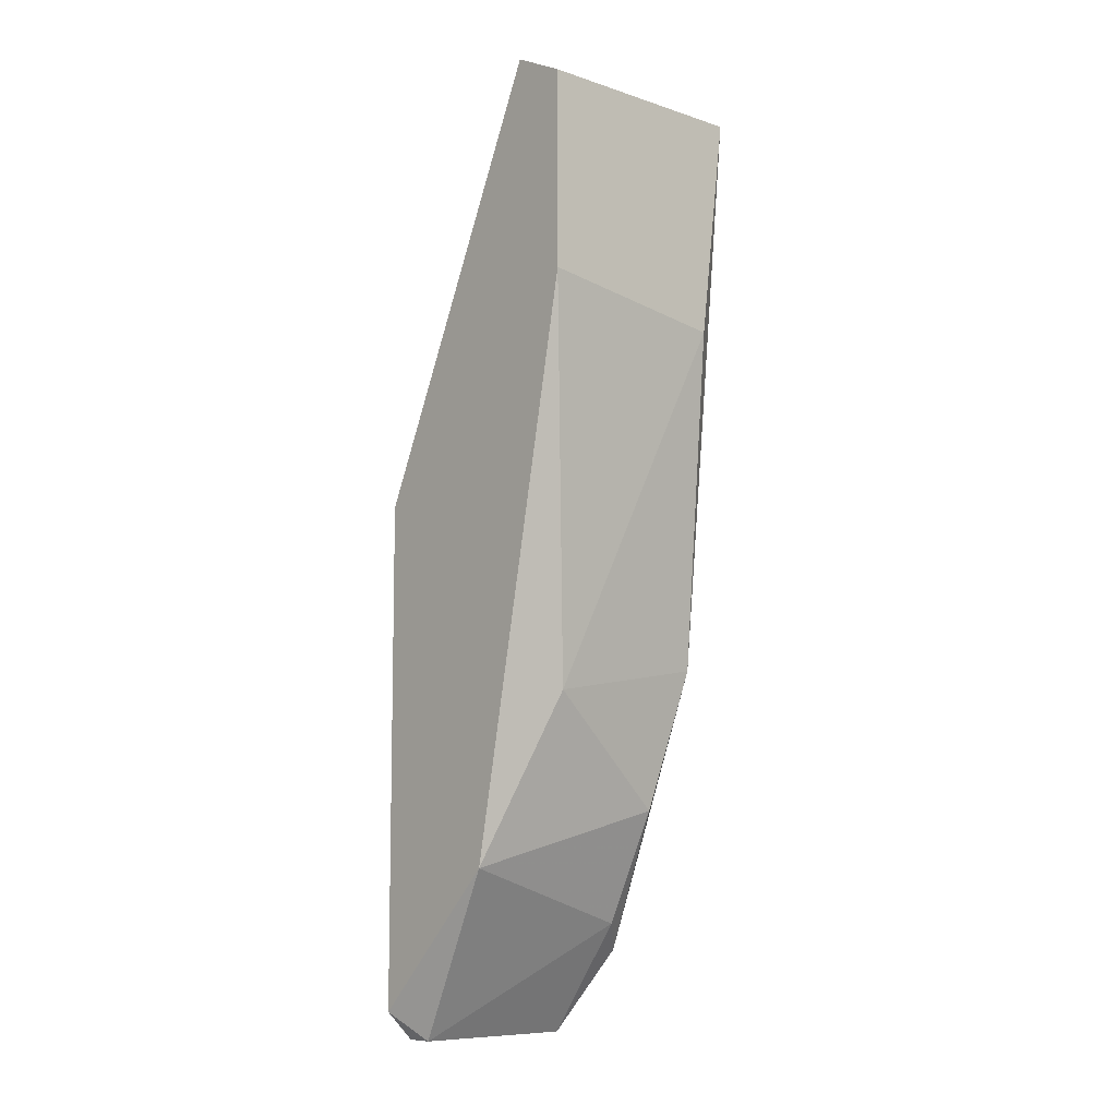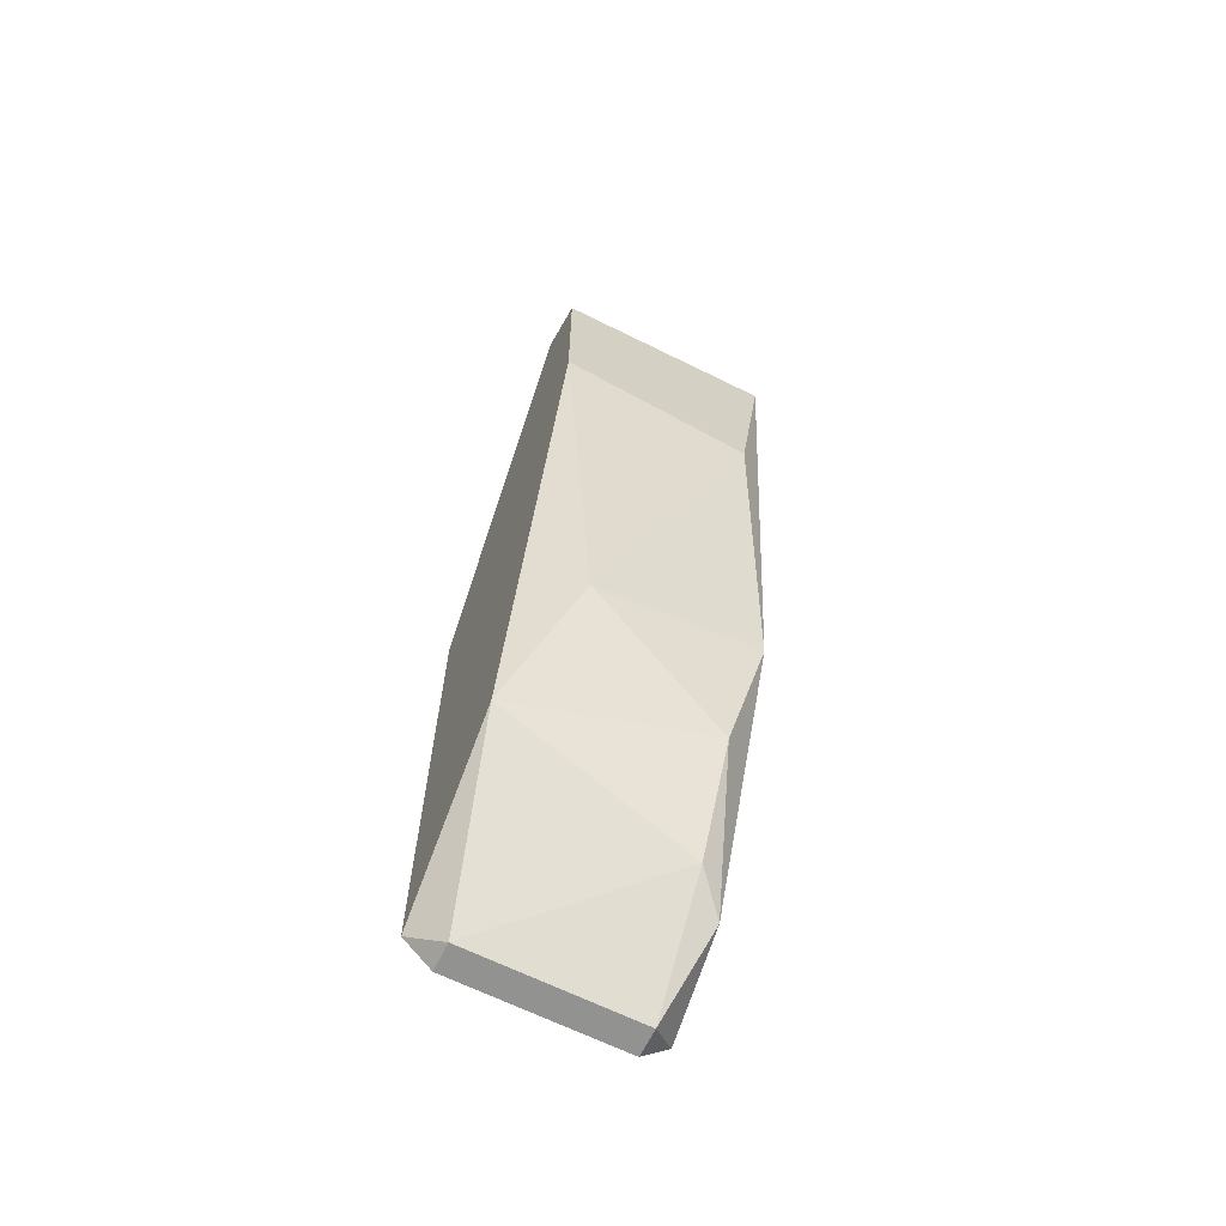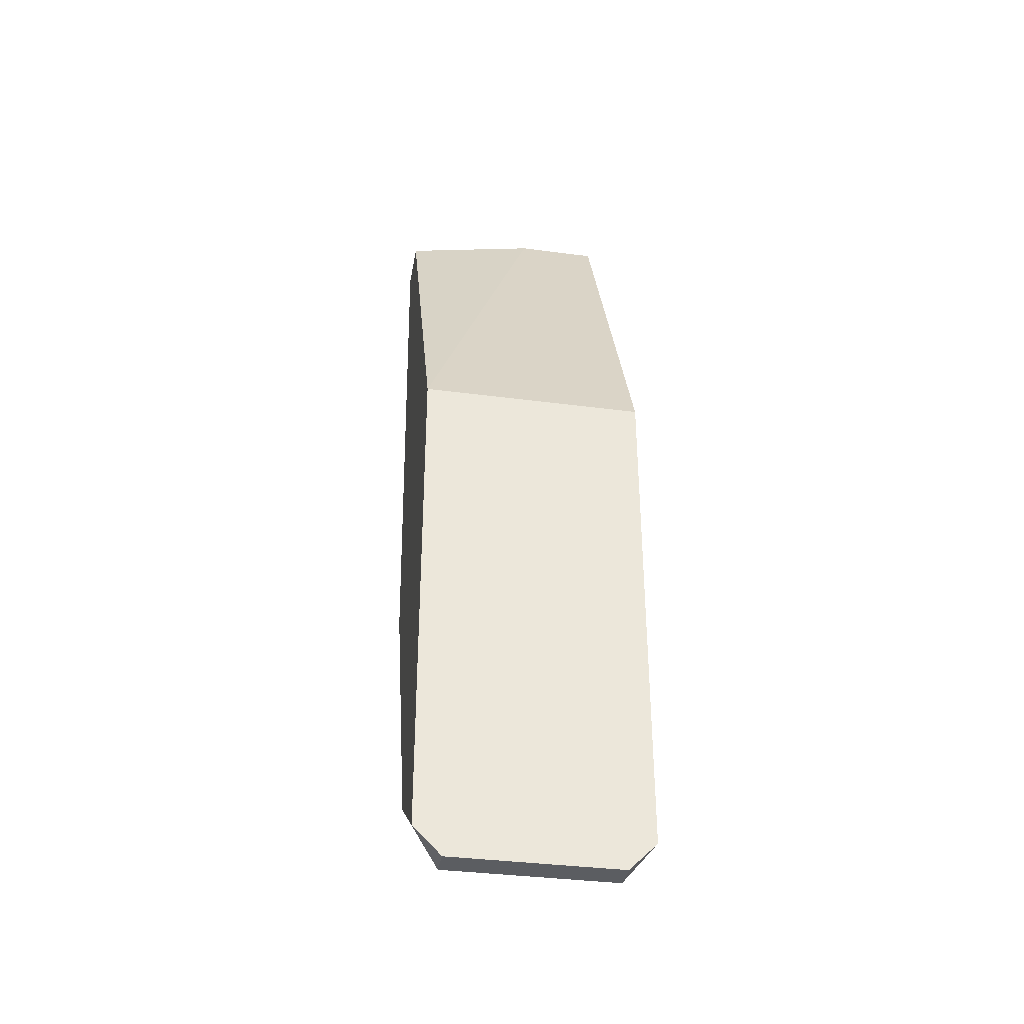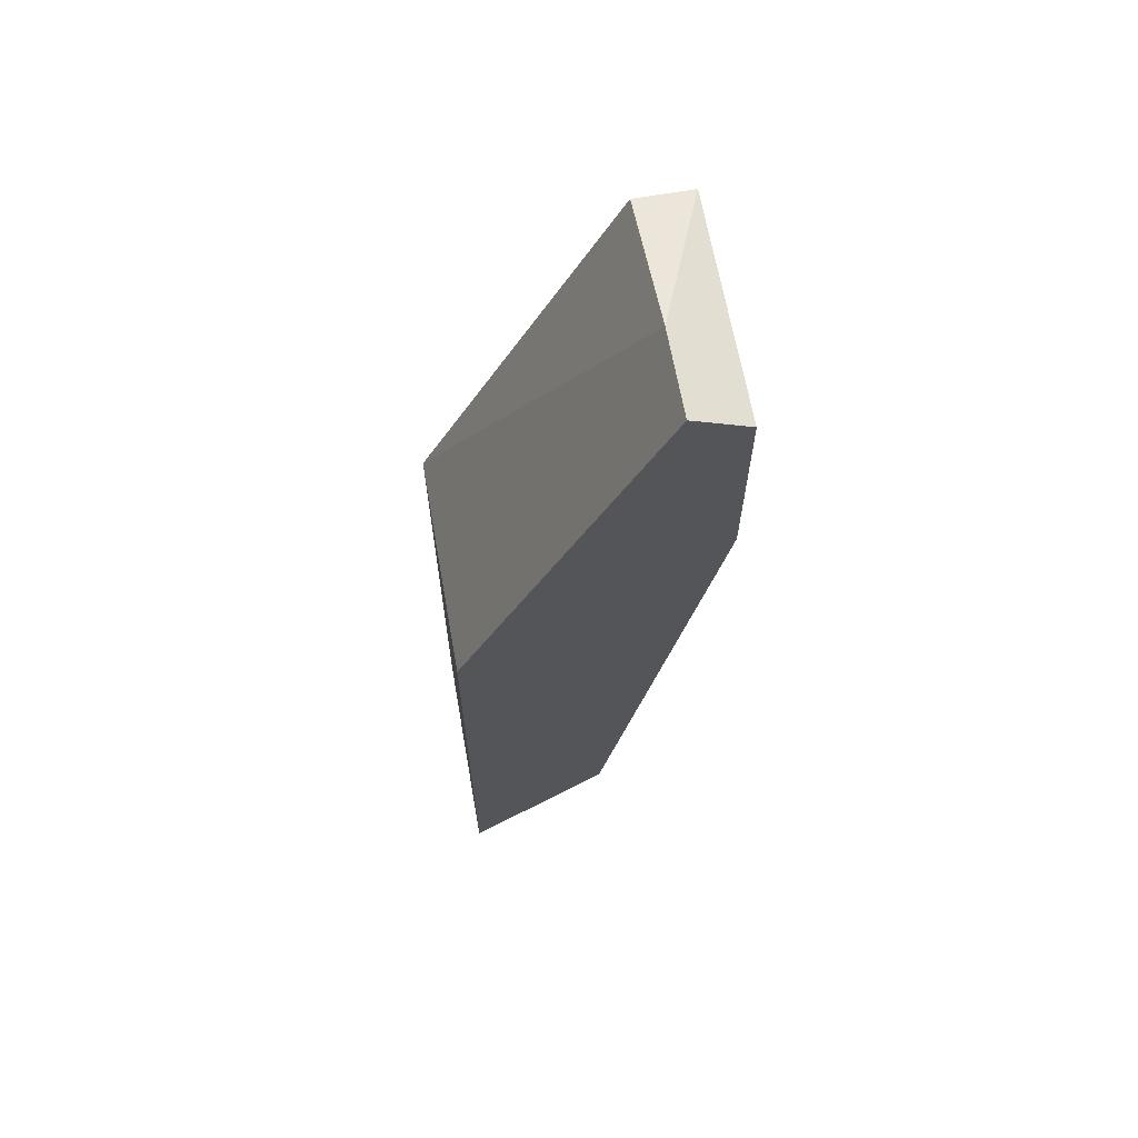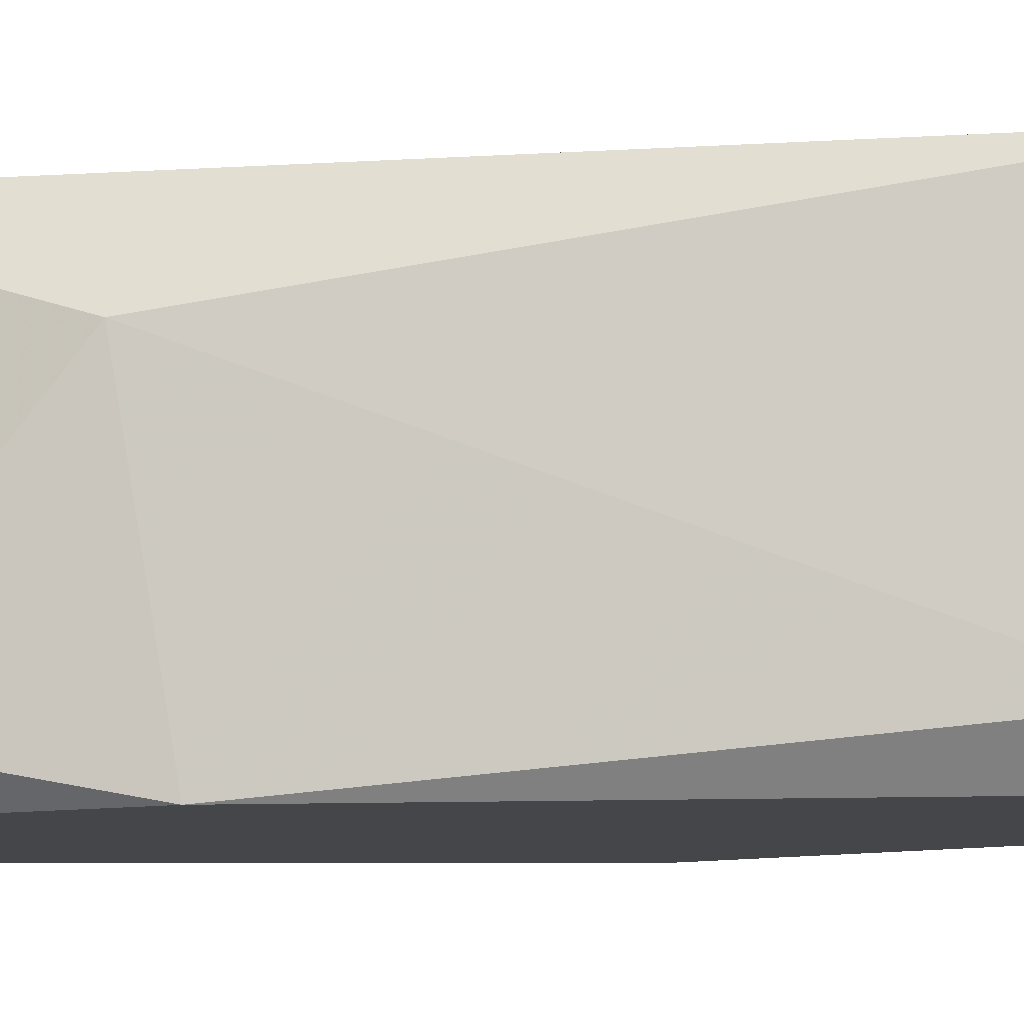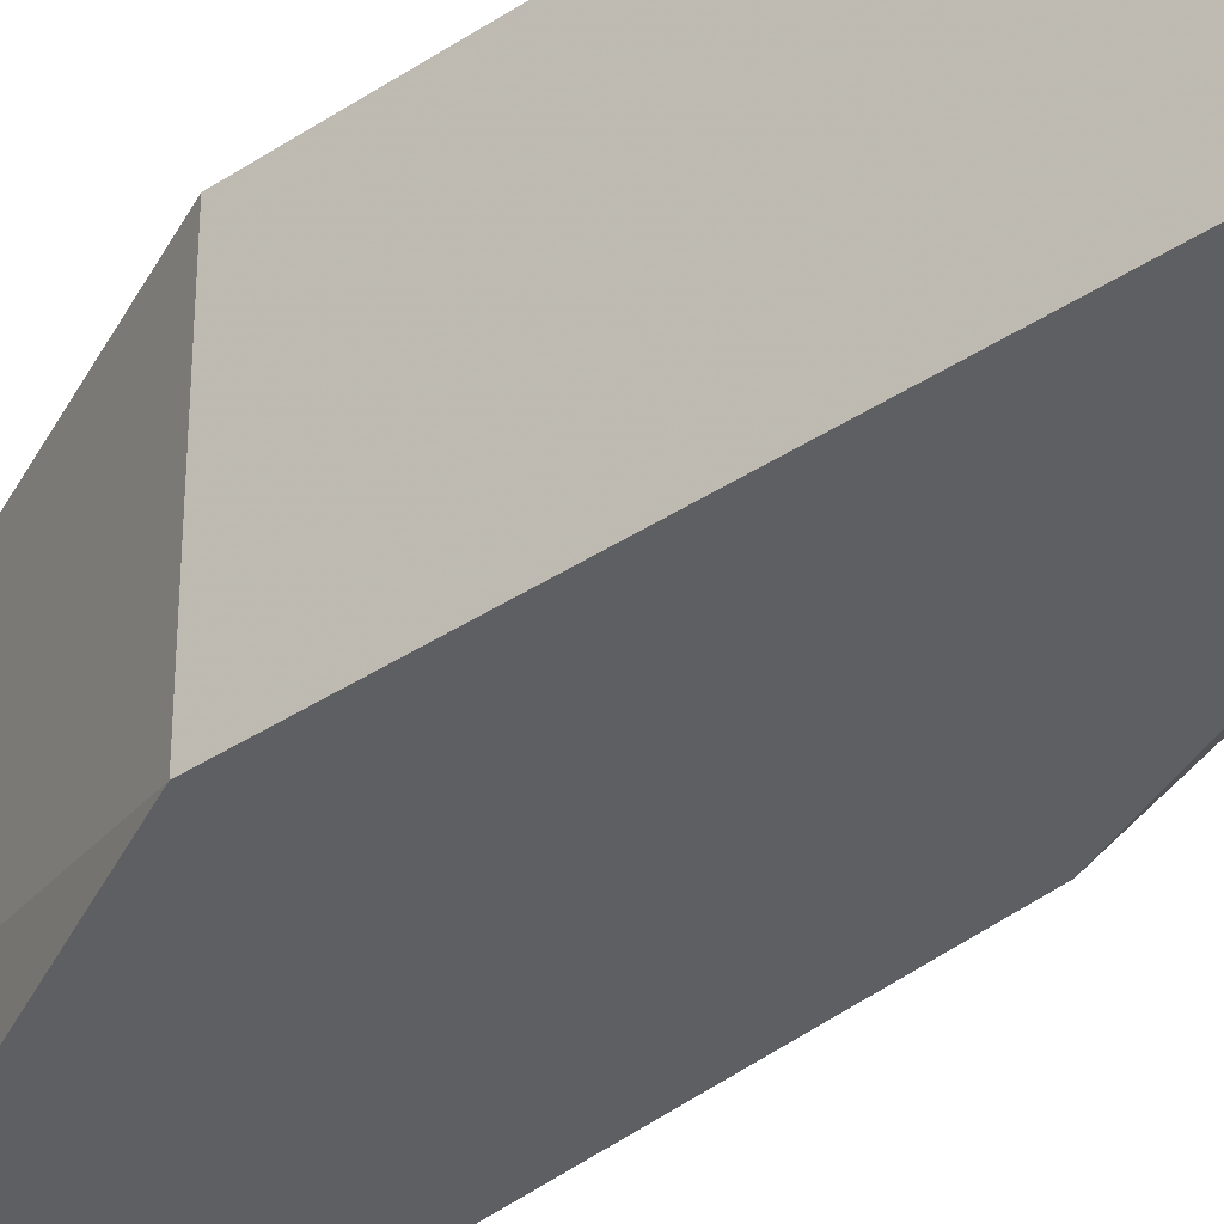
<metadata>
{"format":"obj","ext":"obj","renderer":"f3d","projection":"perspective","resolution":1024,"background":"white","views":[{"elev":-8.8,"azim":48.6,"up":"+Y"},{"elev":-66.2,"azim":63.6,"up":"+Y"},{"elev":-36.2,"azim":-99.8,"up":"+Y"},{"elev":65.1,"azim":-10.0,"up":"+Y"},{"elev":-9.4,"azim":89.7,"up":"+Z"},{"elev":-39.6,"azim":-50.6,"up":"+Z"}]}
</metadata>
<code>
v 0.02127 0.02955 0.004269
v 0.02254 0.03209 -0.00459
v 0.01495 0.02322 0.004269
v 0.01495 0.02322 -0.005855
v 0.01495 0.04599 0.004269
v 0.01495 0.04599 -0.005855
v 0.01495 0.02196 -0.00459
v 0.01495 0.02196 0.003003
v 0.02634 0.05486 0.004269
v 0.02634 0.05359 -0.00459
v 0.02634 0.06372 0.004269
v 0.02634 0.06372 -0.005855
v 0.01875 0.02576 -0.005855
v 0.02001 0.02702 -0.00459
v 0.0238 0.06372 -0.005855
v 0.0238 0.03841 -0.005855
v 0.0238 0.06499 0.000472
v 0.0238 0.06499 0.004269
v 0.0238 0.03714 0.001738
v 0.01622 0.02196 -0.00459
v 0.01622 0.02196 0.003003
f 14 21 20
f 7 8 6
f 6 8 5
f 16 6 15
f 9 5 1
f 5 9 18
f 6 5 18
f 16 15 12
f 6 16 13
f 12 9 10
f 16 12 10
f 9 1 19
f 10 9 19
f 16 10 19
f 18 9 11
f 12 18 11
f 9 12 11
f 13 16 2
f 19 1 2
f 16 19 2
f 5 8 3
f 1 5 3
f 1 3 21
f 8 7 21
f 3 8 21
f 7 6 4
f 6 13 4
f 13 2 14
f 2 1 14
f 1 21 14
f 15 6 17
f 6 18 17
f 12 15 17
f 18 12 17
f 21 7 20
f 7 4 20
f 4 13 20
f 13 14 20

</code>
